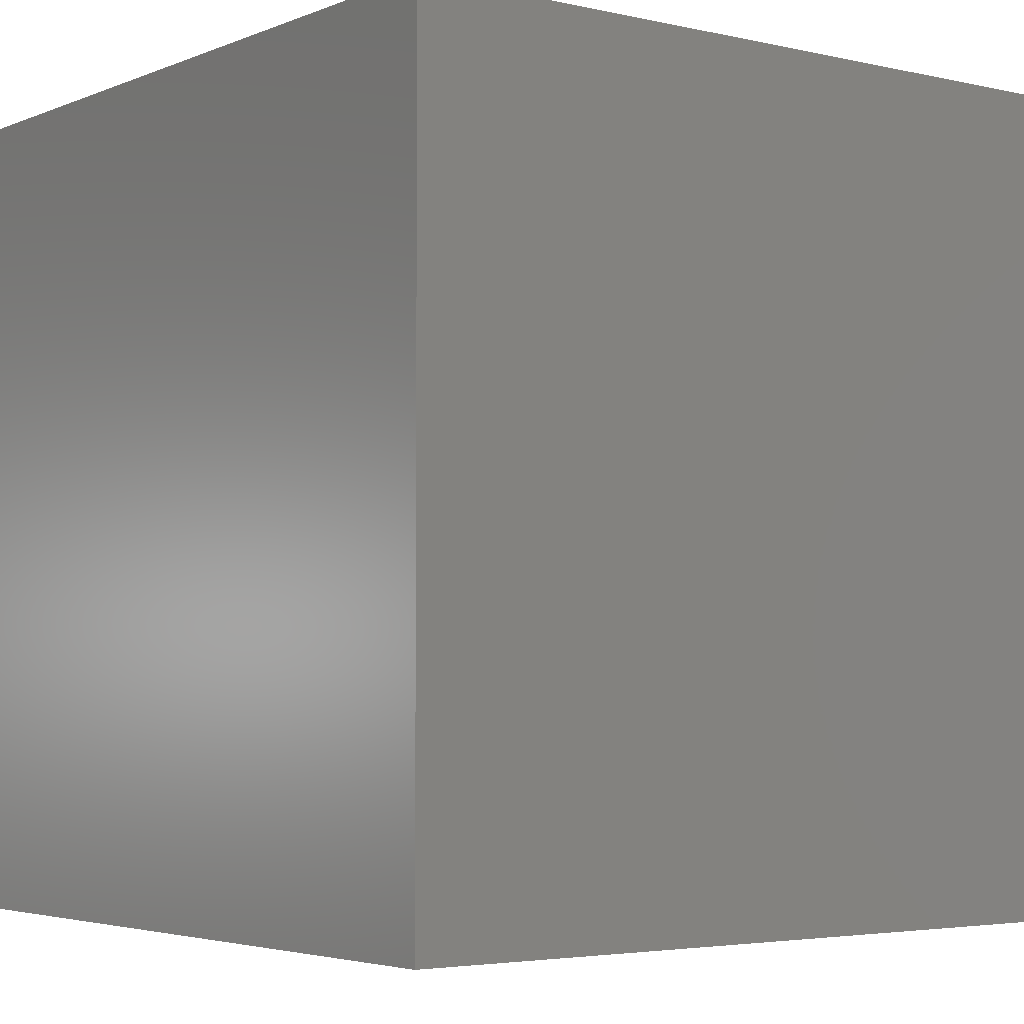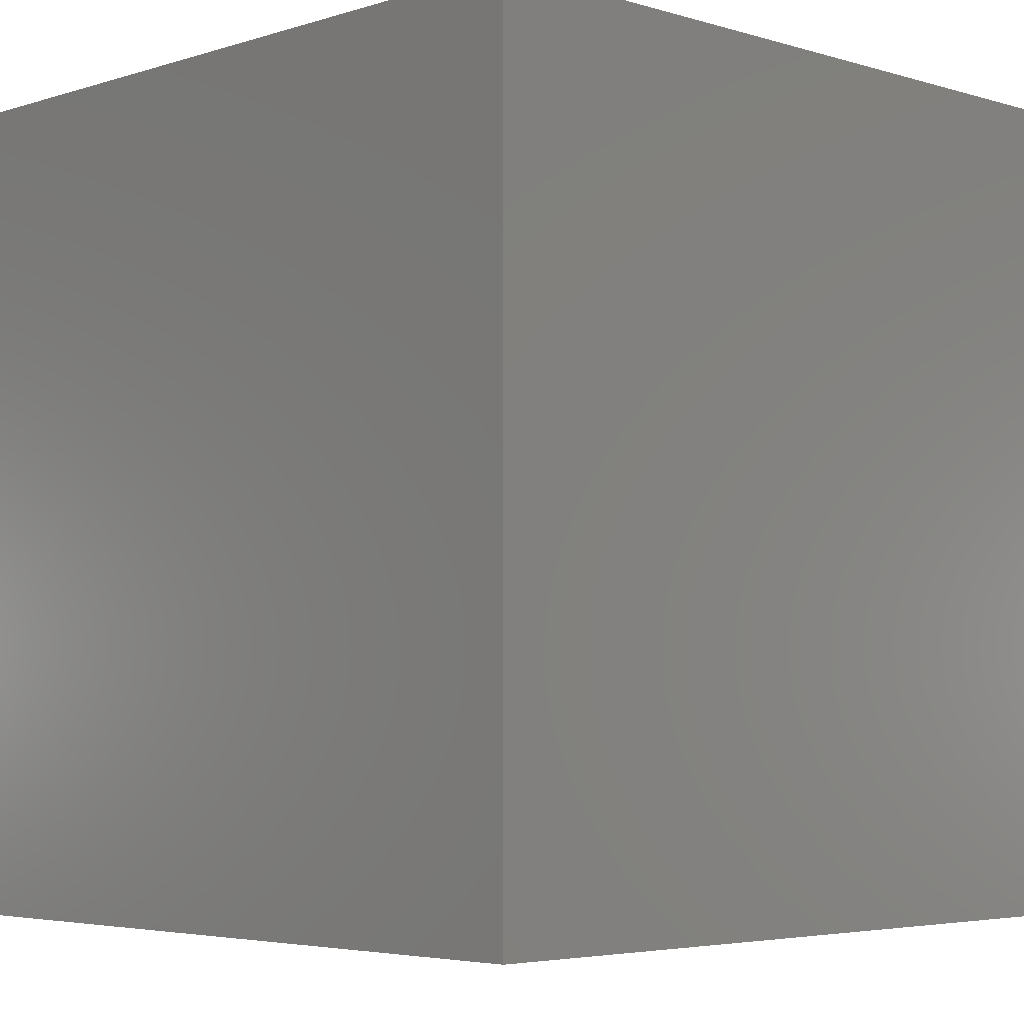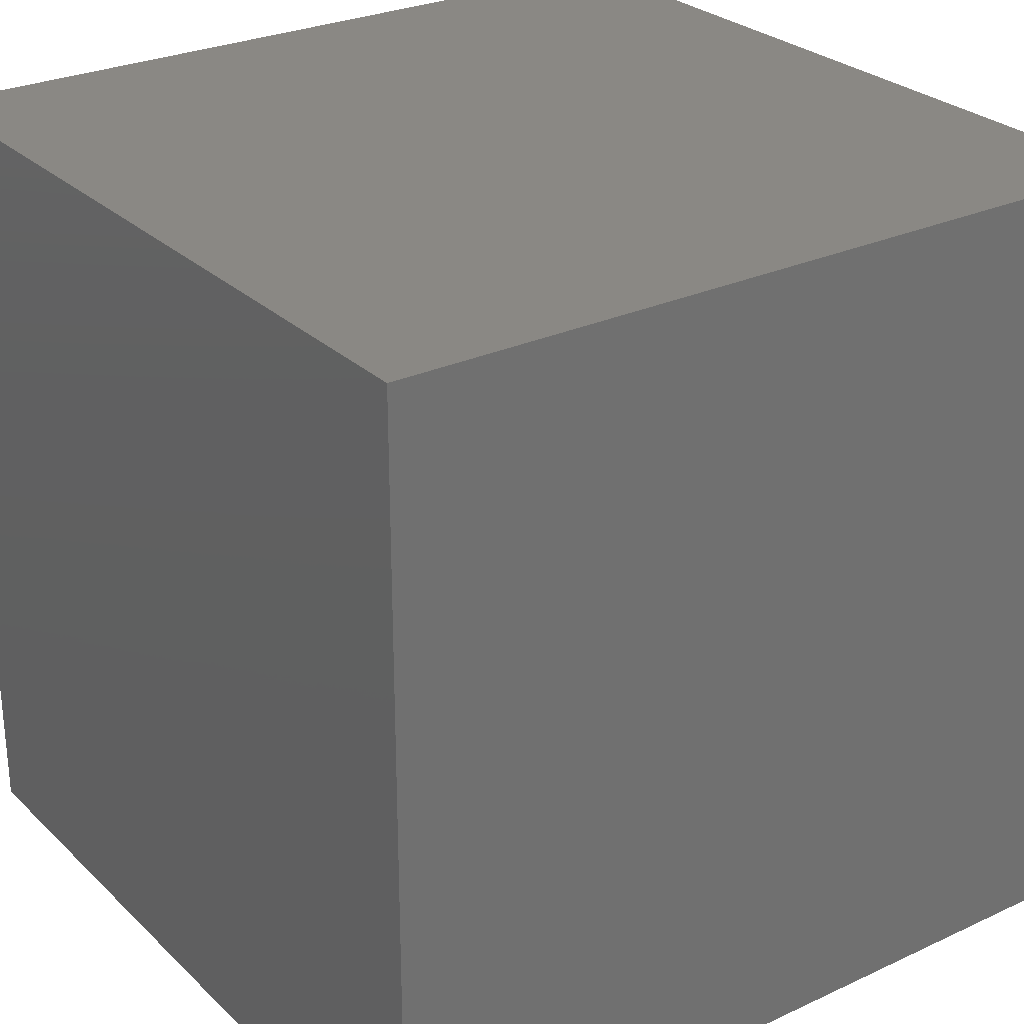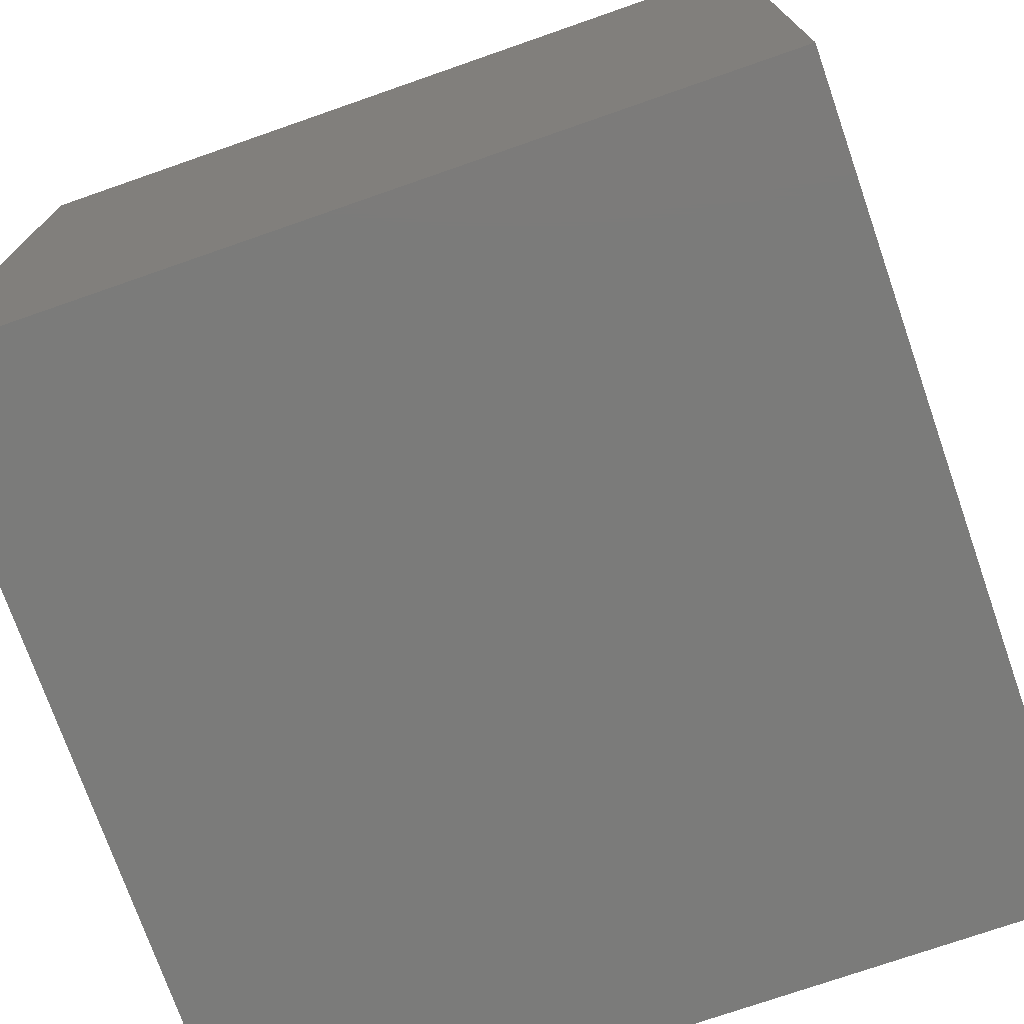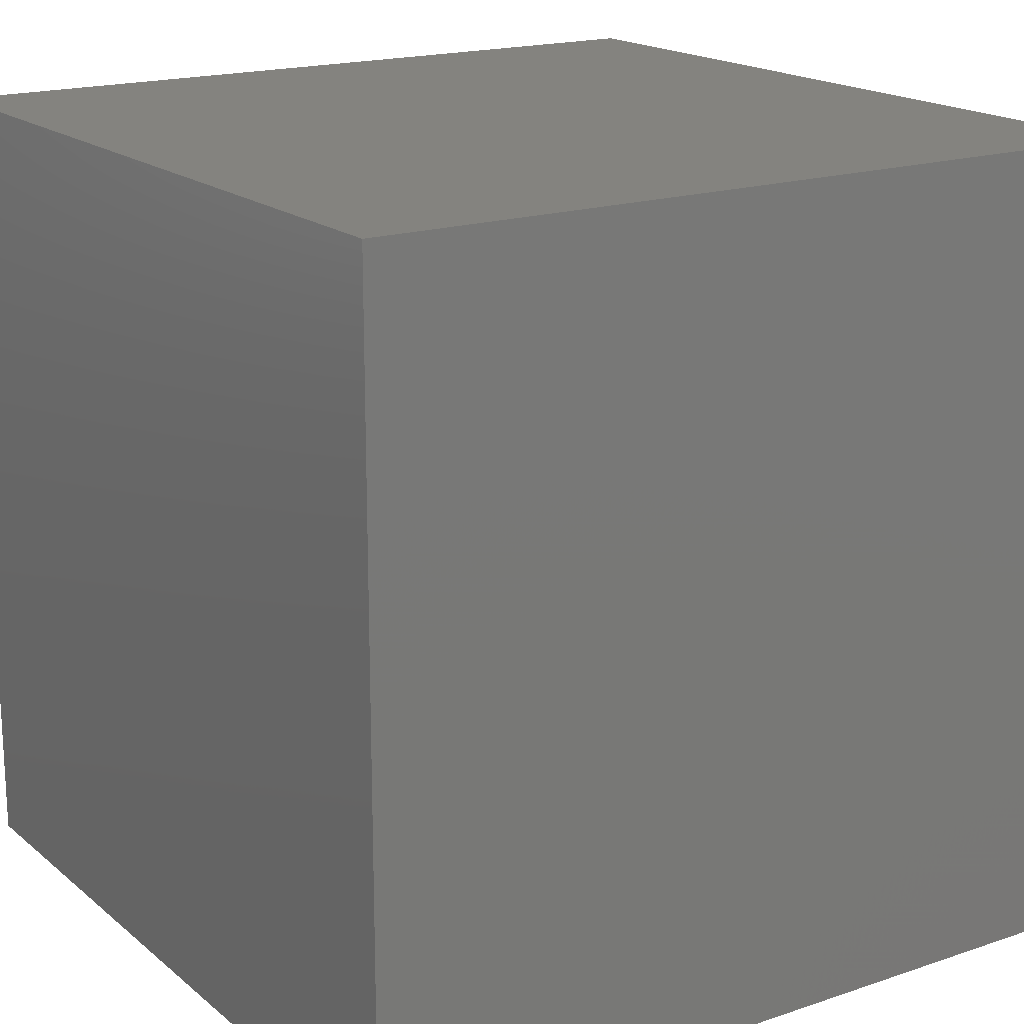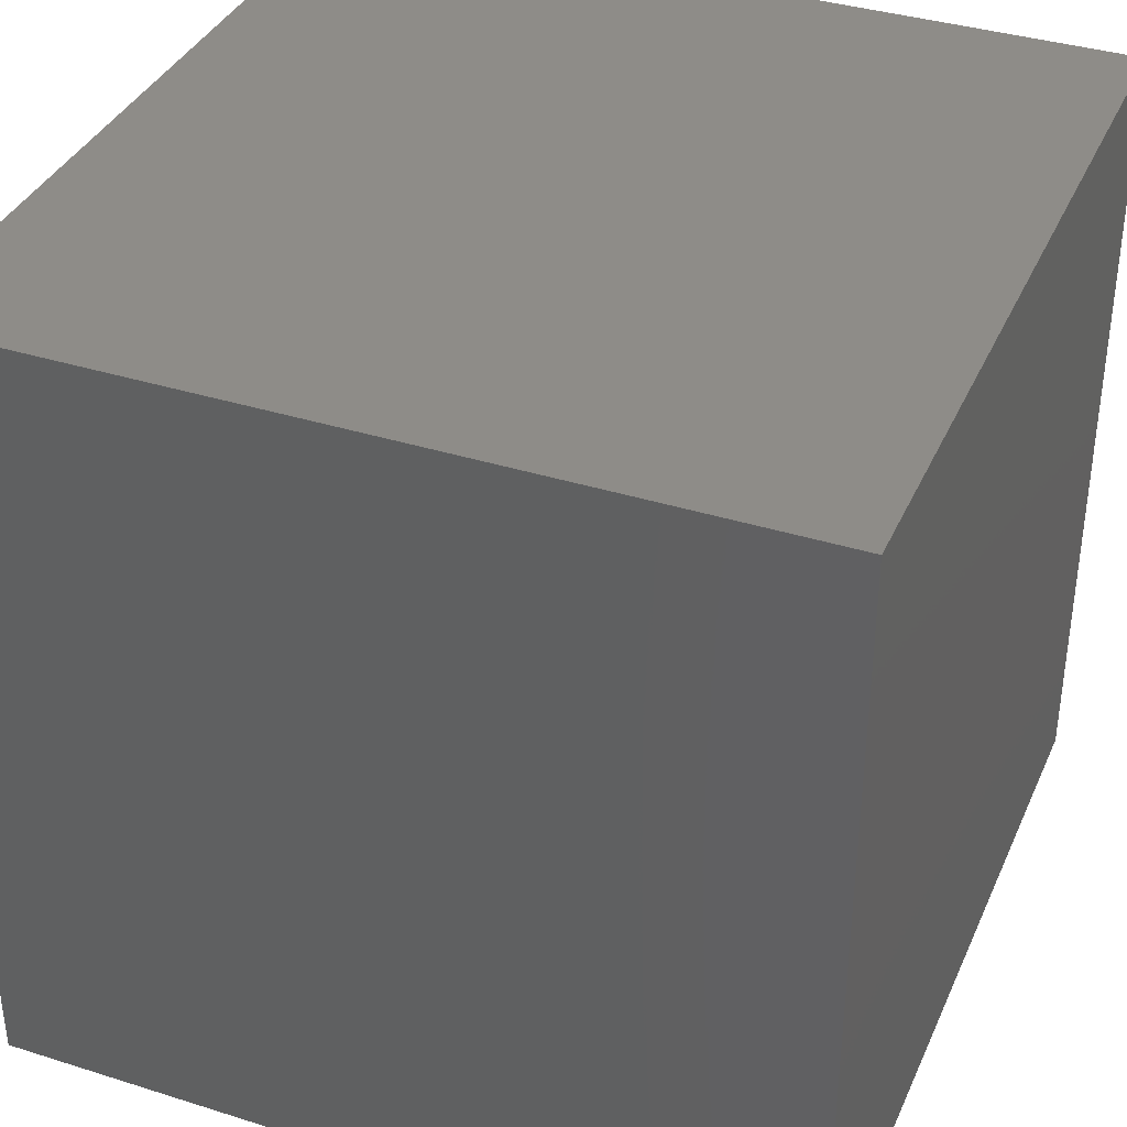
<metadata>
{"format":"stl","ext":"stl","renderer":"f3d","projection":"perspective","resolution":1024,"background":"white","views":[{"elev":-3.8,"azim":-127.2,"up":"+Z"},{"elev":-4.3,"azim":-44.3,"up":"+Z"},{"elev":27.5,"azim":54.6,"up":"+Z"},{"elev":-74.2,"azim":-70.8,"up":"+Y"},{"elev":18.0,"azim":146.7,"up":"+Z"},{"elev":37.0,"azim":112.1,"up":"+Y"}]}
</metadata>
<code>
# stl→obj: 8 verts, 12 faces
v 1 -2 -1
v 0 -2 -1
v 1 -3 -1
v 0 -3 -1
v 1 -3 -2
v 0 -3 -2
v 1 -2 -2
v 0 -2 -2
f 1 2 3
f 3 2 4
f 5 6 7
f 7 6 8
f 4 6 3
f 3 6 5
f 2 8 4
f 4 8 6
f 1 7 2
f 2 7 8
f 3 5 1
f 1 5 7

</code>
